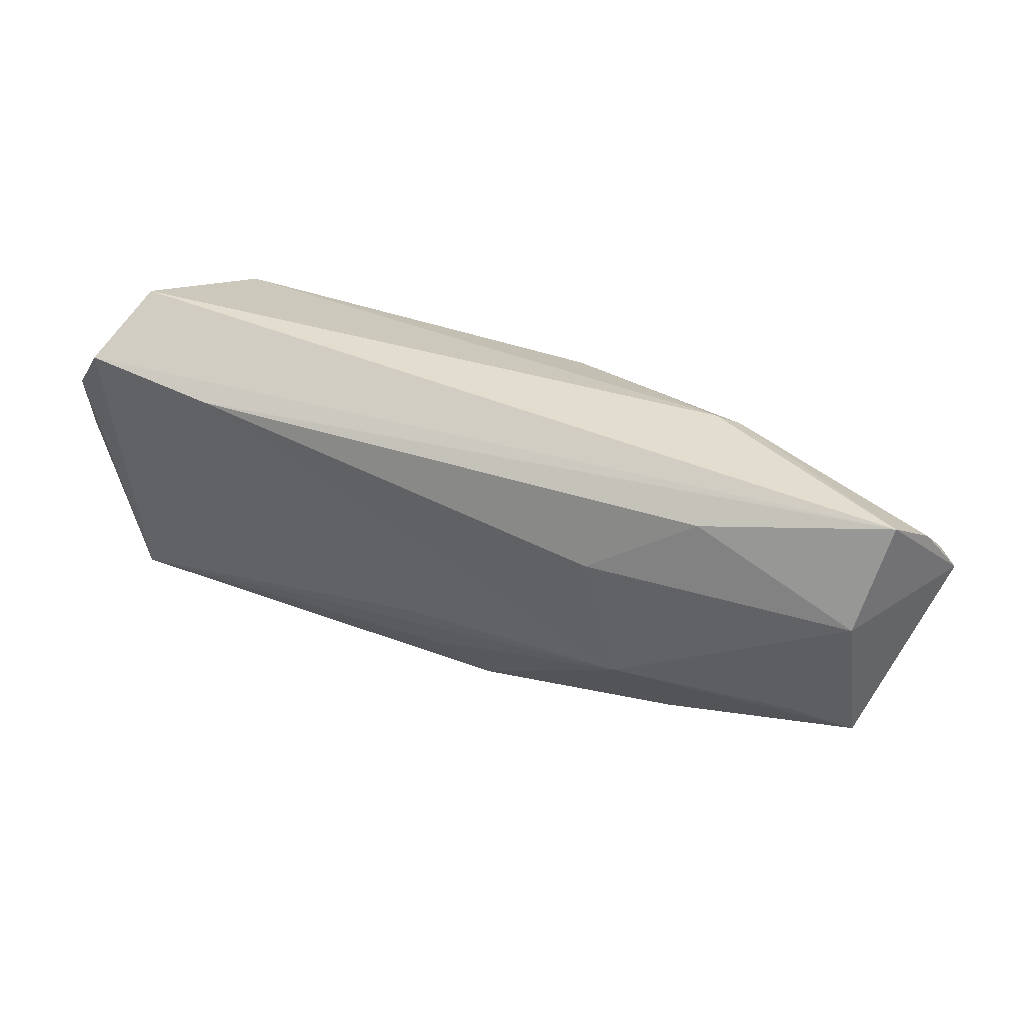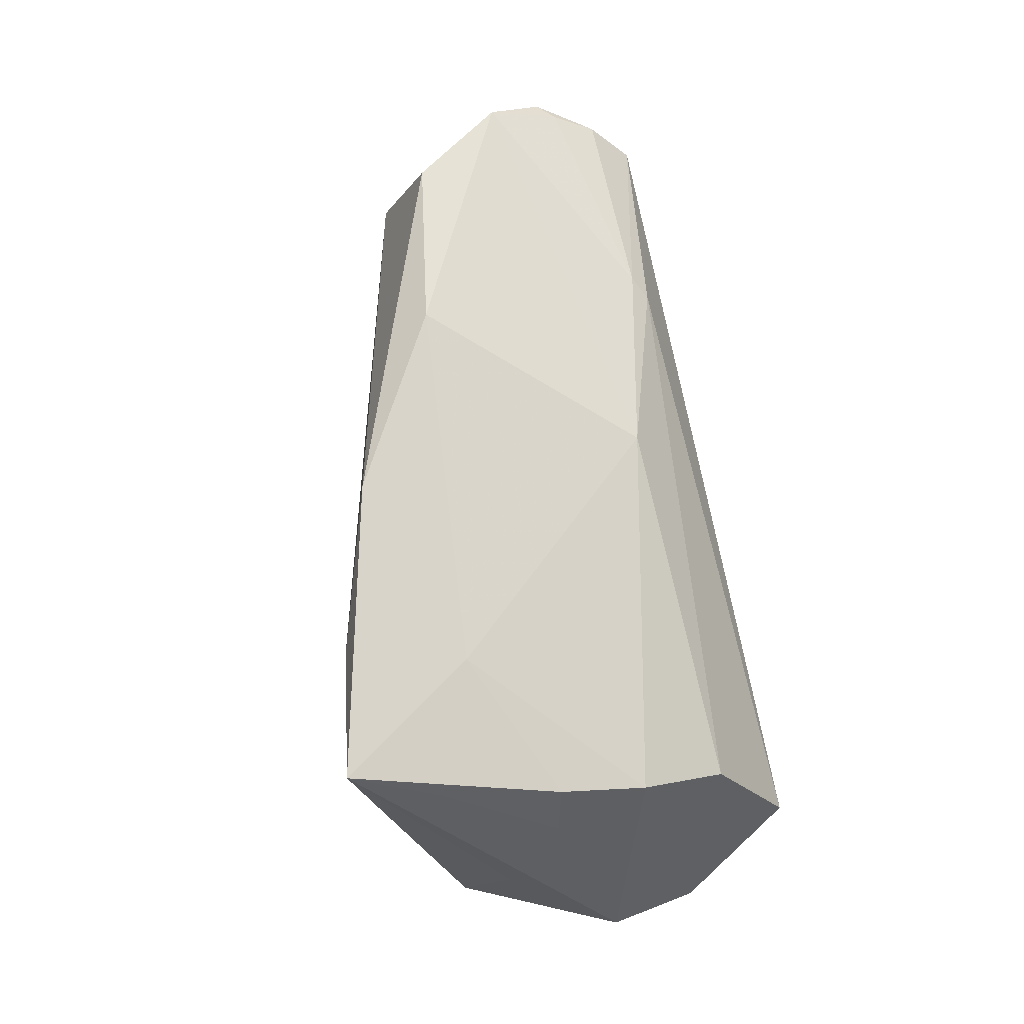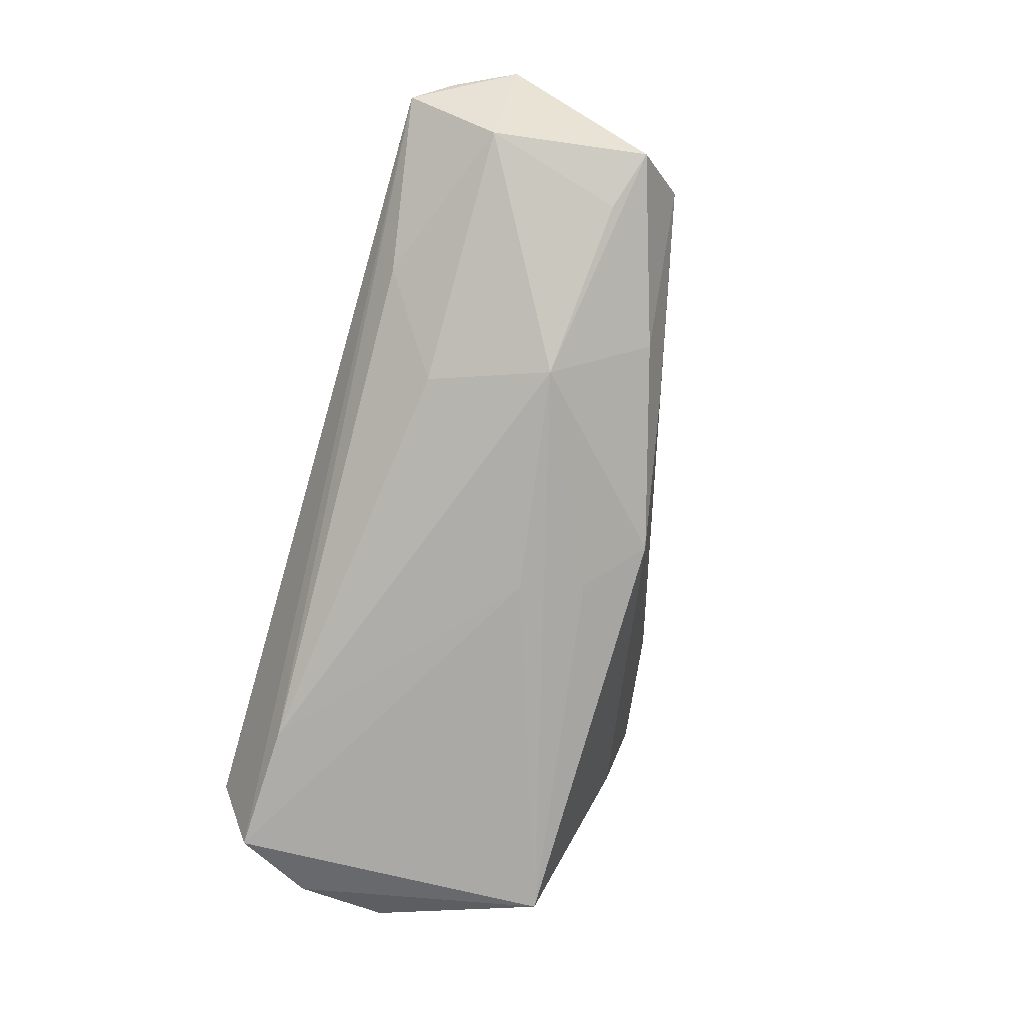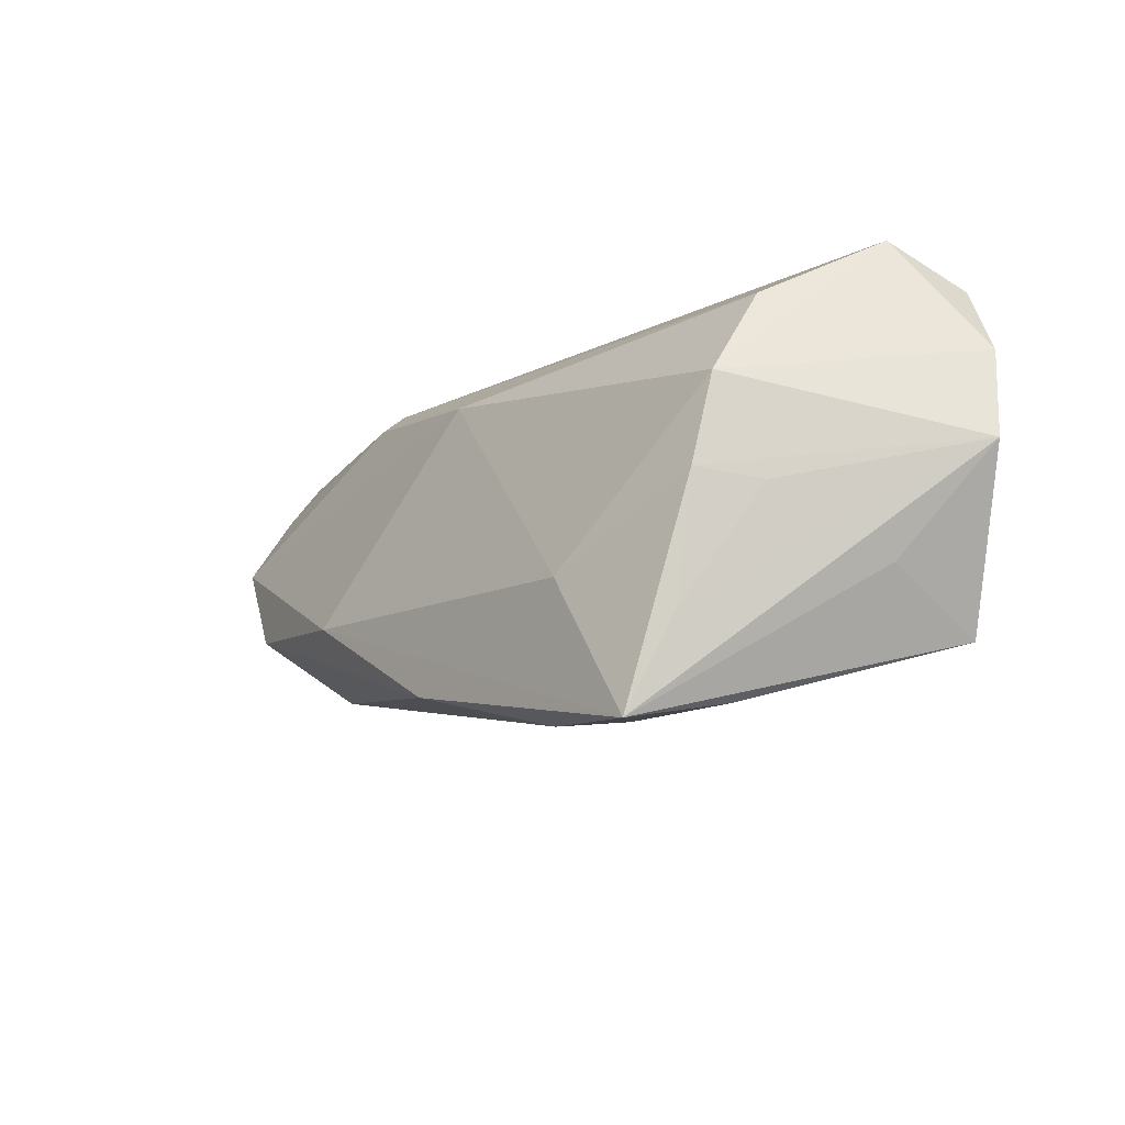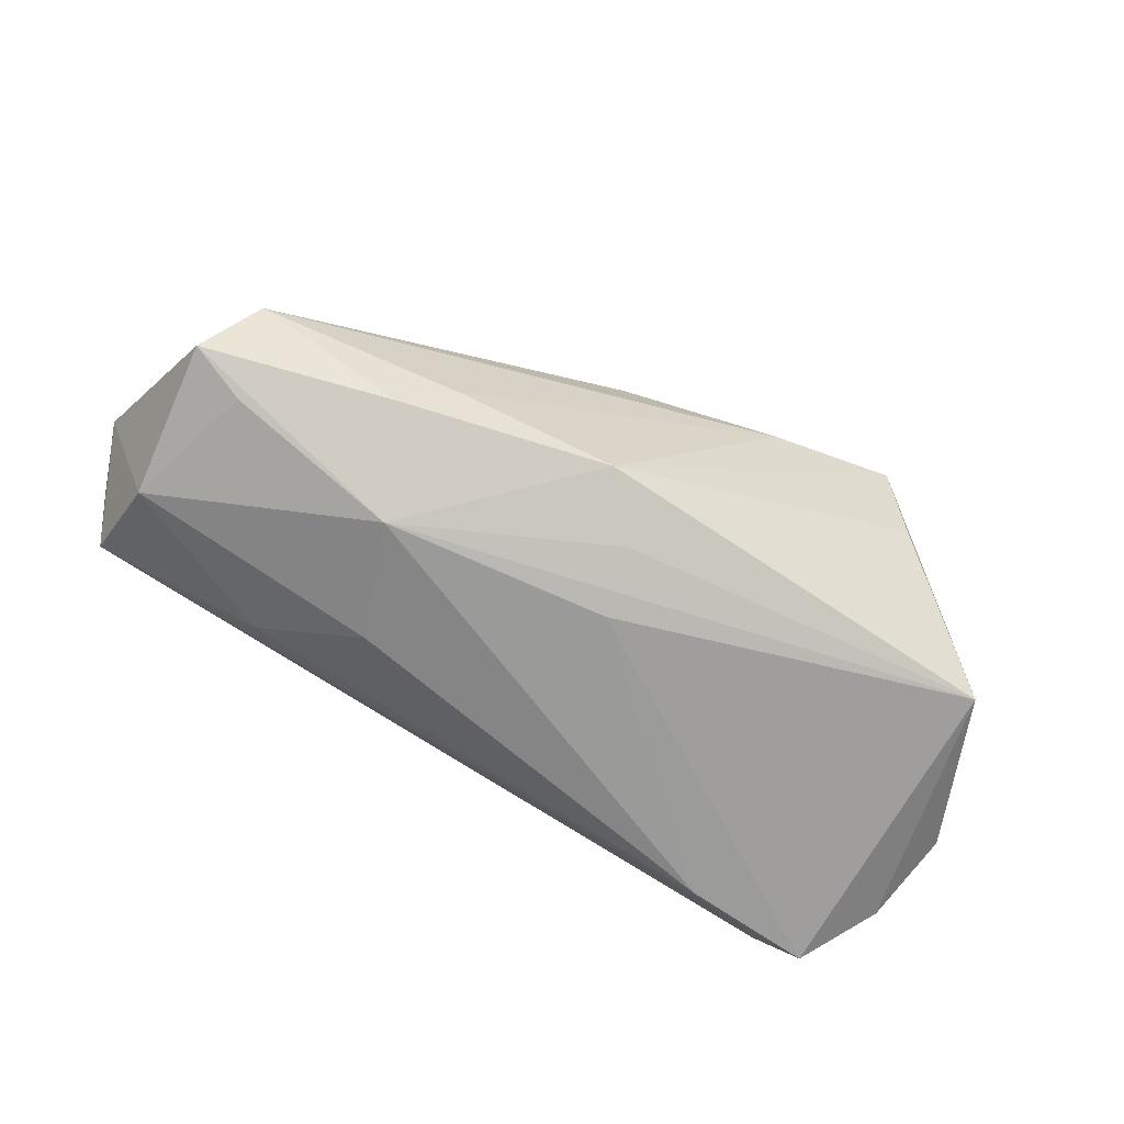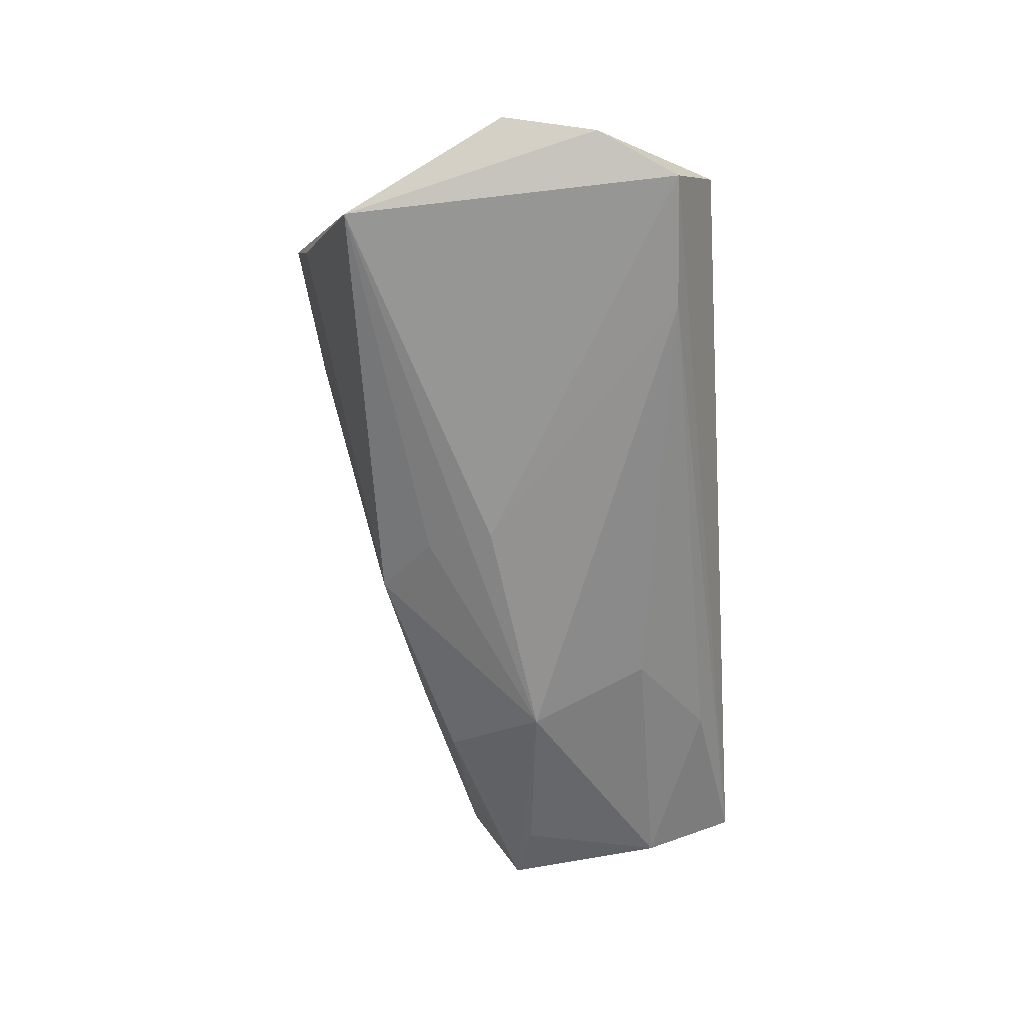
<metadata>
{"format":"obj","ext":"obj","renderer":"f3d","projection":"perspective","resolution":1024,"background":"white","views":[{"elev":50.7,"azim":-152.6,"up":"+Y"},{"elev":75.2,"azim":78.1,"up":"+Z"},{"elev":-75.3,"azim":-106.0,"up":"+Z"},{"elev":-17.0,"azim":51.9,"up":"+Y"},{"elev":-71.2,"azim":-31.9,"up":"+Z"},{"elev":-67.7,"azim":94.0,"up":"+Z"}]}
</metadata>
<code>
v 0.04604 0.02742 -0.008841
v 0.04095 0.01784 0.007771
v -0.02843 -0.01744 -0.007051
v -0.05203 -0.003044 -0.01146
v 0.05713 0.0003822 -0.0138
v 0.02015 -0.01388 0.02122
v 0.01485 -0.02983 0.01674
v 0.04378 -0.006085 0.00977
v 0.03975 -0.004964 0.01734
v -0.0008571 -0.0139 -0.01685
v -0.03007 0.02357 0.008856
v 0.04914 0.02244 -0.01909
v 0.03189 0.0218 -0.01873
v -0.03506 -0.01346 -0.01162
v -0.05696 0.01518 -0.009344
v -0.03526 0.02352 -0.009262
v 0.03573 -0.02959 0.008155
v -0.06186 0.006562 0.01407
v 0.001132 -0.005162 -0.01915
v 0.04719 -0.0206 -0.01923
v 0.03701 -0.0206 0.01741
v 0.04132 0.006389 0.01534
v -0.06105 0.001775 0.006442
v -0.06486 0.0142 0.007097
v -0.0611 0.02224 0.003501
v -0.05528 -0.01184 0.0002016
v 0.04823 -0.01384 -0.005248
v -0.05332 -0.005702 0.01621
v -0.02291 0.01487 -0.01525
v -0.05797 0.02742 -0.001619
v 0.05512 0.01242 -0.01646
v 0.03254 -0.03257 0.02144
v -0.03276 0.02176 0.01057
v -0.007716 -0.02107 -0.01355
v -0.05986 -0.005586 -0.008845
v -0.007122 0.0163 0.01565
v -0.006349 -0.02314 0.02144
v -0.02892 -0.0007875 -0.01802
v -0.02936 -0.009619 0.02144
v -0.06237 0.01646 0.007489
f 5 32 27
f 27 20 5
f 32 20 27
f 5 20 31
f 21 32 5
f 5 8 21
f 2 36 22
f 5 31 22
f 25 30 24
f 11 36 2
f 12 31 20
f 26 28 18
f 37 28 26
f 17 20 32
f 26 3 7
f 32 37 7
f 7 37 26
f 6 22 36
f 9 8 5
f 5 22 9
f 9 21 8
f 32 21 9
f 9 6 32
f 22 6 9
f 36 11 33
f 33 18 36
f 30 25 33
f 33 11 30
f 39 6 36
f 36 18 39
f 39 37 32
f 32 6 39
f 39 18 28
f 28 37 39
f 14 3 26
f 26 35 14
f 26 18 23
f 23 35 26
f 23 18 24
f 24 35 23
f 24 30 15
f 15 35 24
f 15 16 29
f 30 16 15
f 38 15 29
f 38 14 35
f 20 10 38
f 1 12 30
f 30 11 1
f 31 12 1
f 1 11 2
f 2 22 1
f 1 22 31
f 30 12 13
f 13 16 30
f 29 16 13
f 13 38 29
f 40 33 25
f 18 33 40
f 40 25 24
f 24 18 40
f 34 10 20
f 34 38 10
f 14 38 34
f 3 14 34
f 20 17 34
f 34 7 3
f 34 17 32
f 32 7 34
f 35 15 4
f 4 38 35
f 15 38 4
f 19 12 20
f 20 38 19
f 19 13 12
f 38 13 19

</code>
